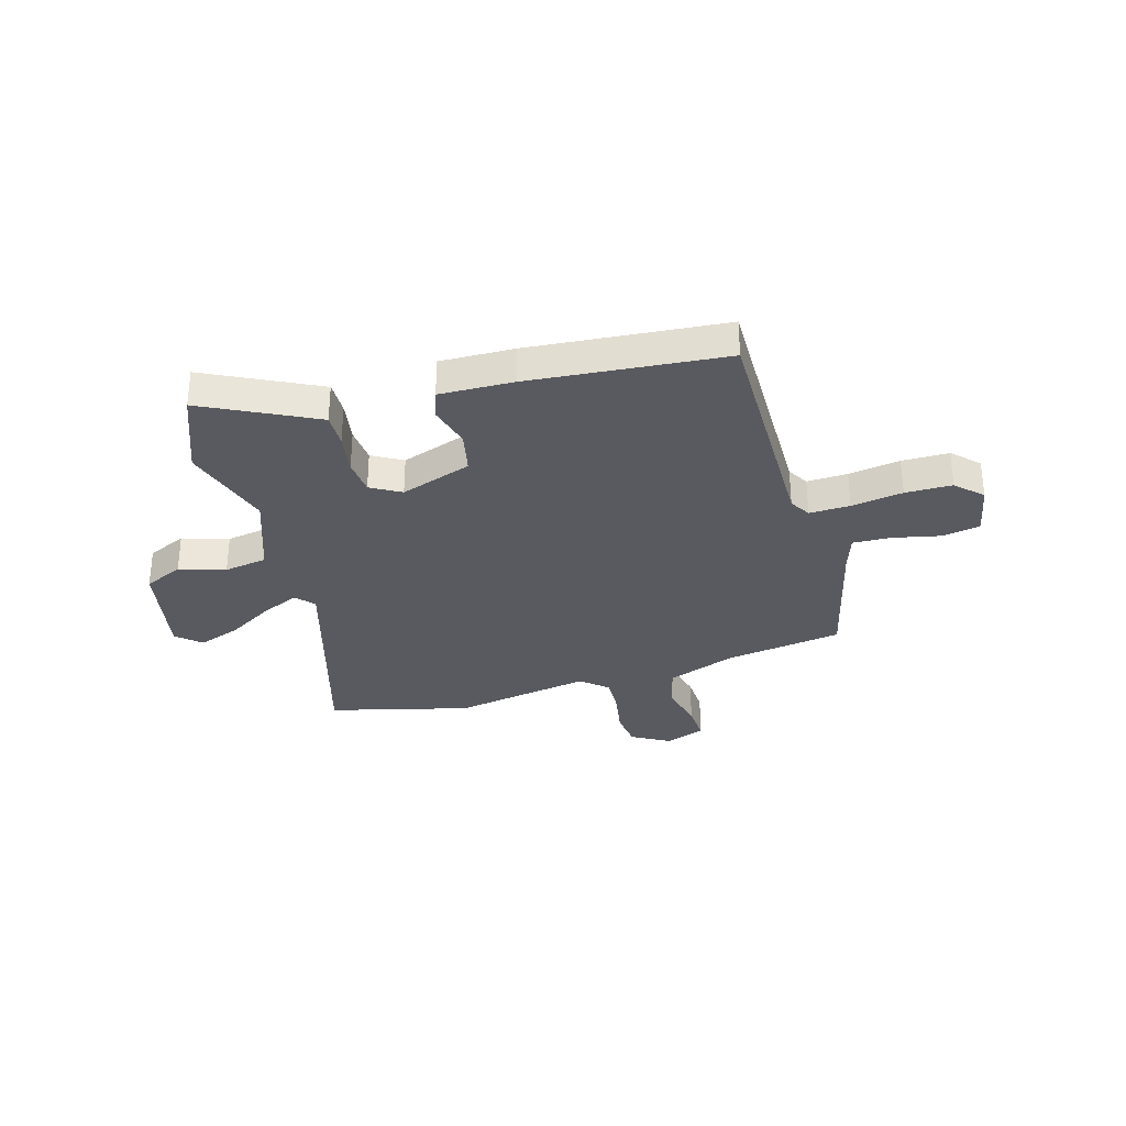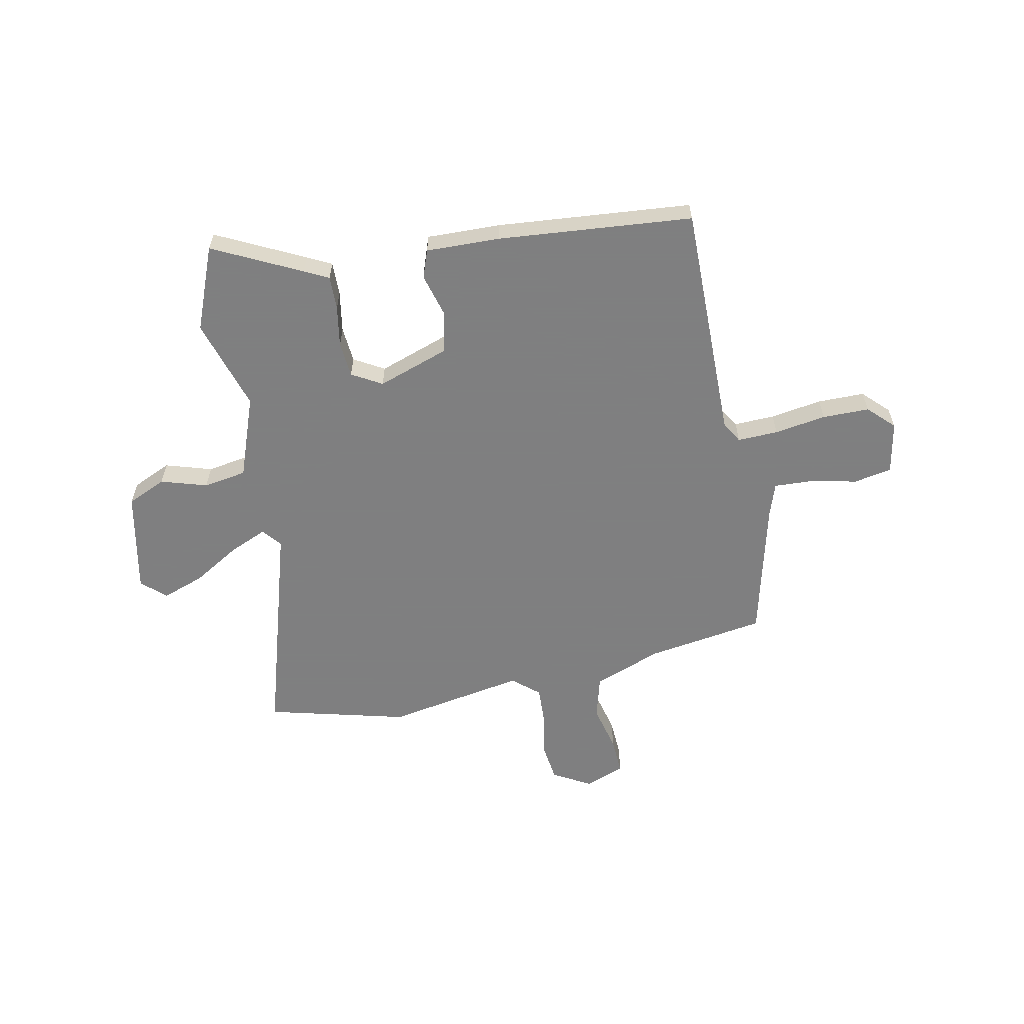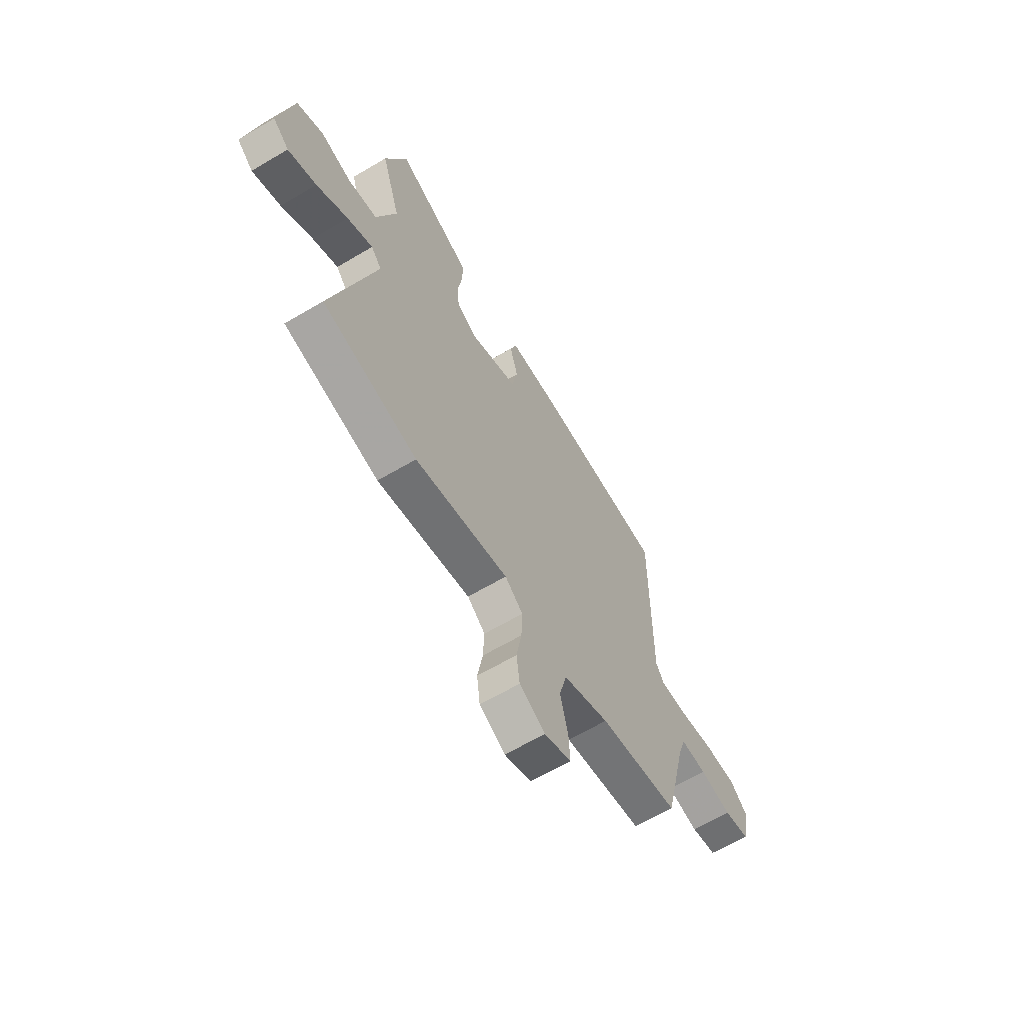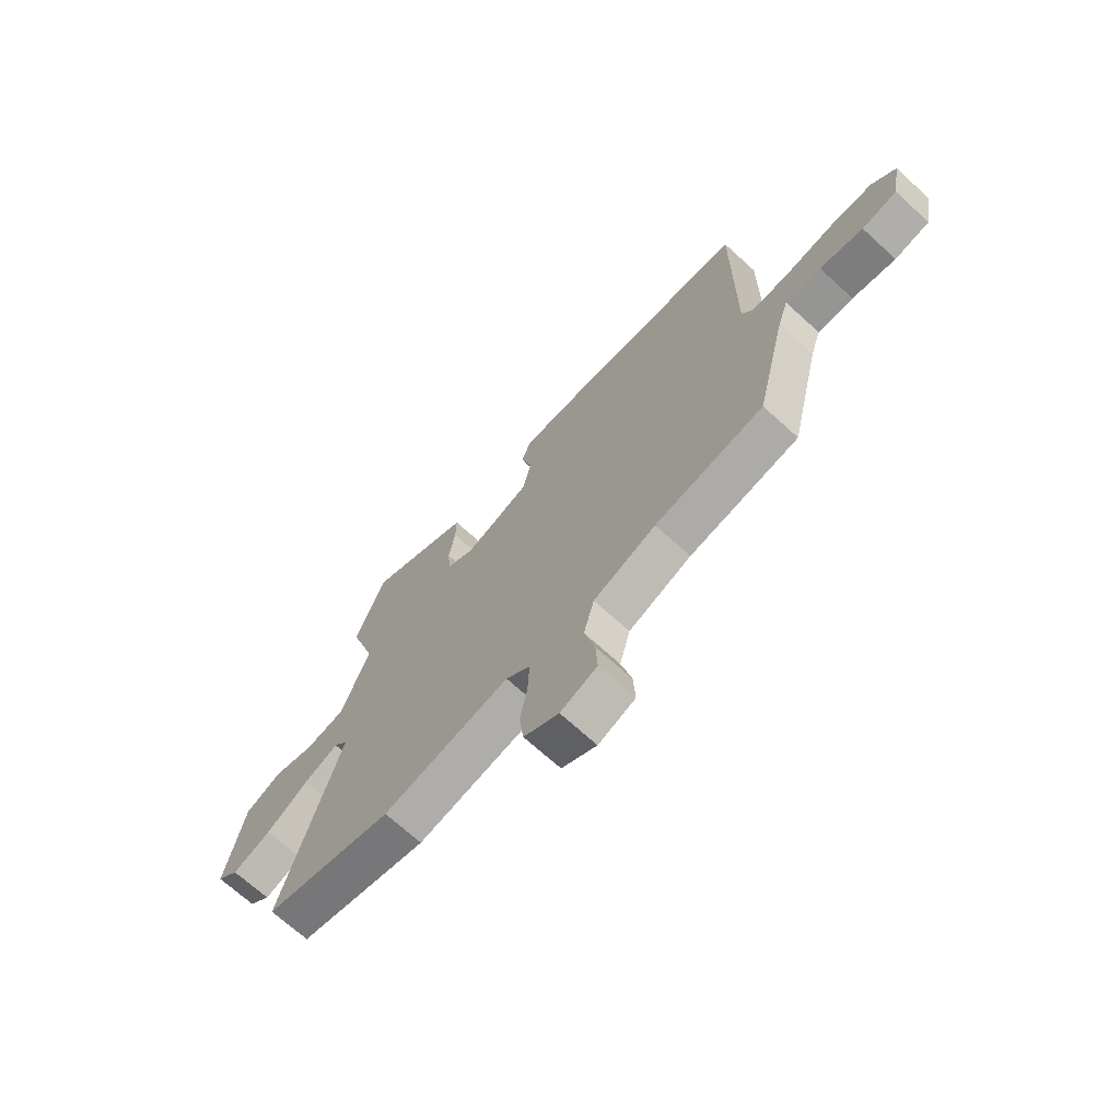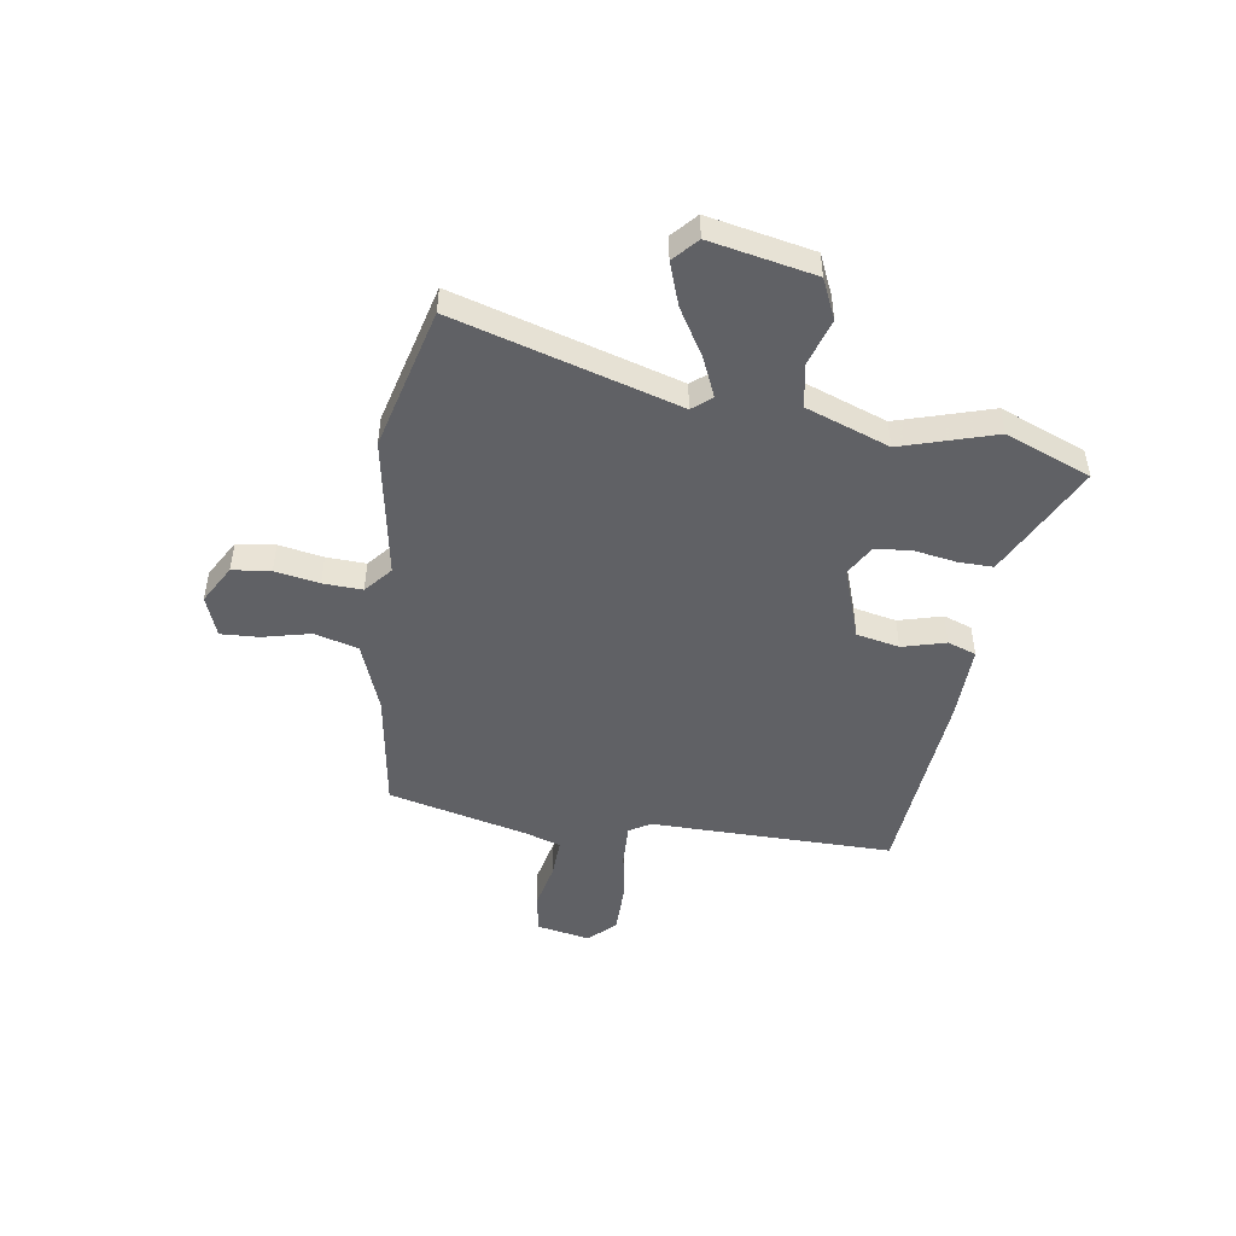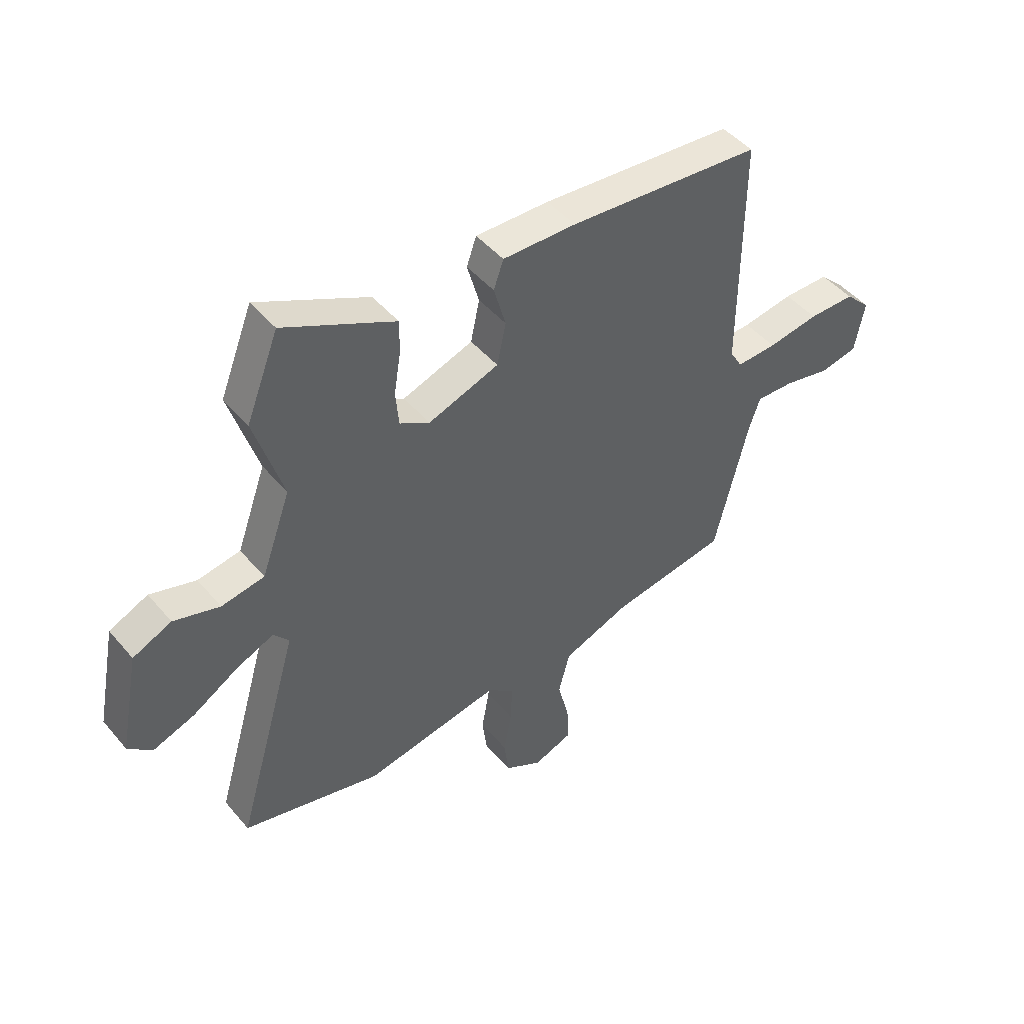
<metadata>
{"format":"obj","ext":"obj","renderer":"f3d","projection":"perspective","resolution":1024,"background":"white","views":[{"elev":-31.9,"azim":15.9,"up":"+Y"},{"elev":-59.9,"azim":11.2,"up":"+Y"},{"elev":-63.6,"azim":-59.1,"up":"+Z"},{"elev":-69.3,"azim":47.6,"up":"+Z"},{"elev":-48.5,"azim":-98.9,"up":"+Y"},{"elev":46.7,"azim":-37.7,"up":"+Z"}]}
</metadata>
<code>
v -0.336 0.07 -0.541
v -0.606 0.07 -0.473
v -0.483 0.07 -0.052
v -0.513 0.07 -0.016
v -0.586 0.07 -0.048
v -0.675 0.07 -0.102
v -0.756 0.07 -0.131
v -0.802 0.07 -0.09
v -0.763 0.07 0.108
v -0.688 0.07 0.142
v -0.599 0.07 0.115
v -0.516 0.07 0.129
v -0.459 0.07 0.287
v -0.514 0.07 0.464
v -0.451 0.07 0.625
v -0.282 0.07 0.542
v -0.236 0.07 0.519
v -0.237 0.07 0.454
v -0.25 0.07 0.375
v -0.244 0.07 0.306
v -0.186 0.07 0.273
v -0.049 0.07 0.321
v -0.032 0.07 0.402
v -0.055 0.07 0.484
v -0.036 0.07 0.538
v 0.106 0.07 0.535
v 0.48 0.07 0.504
v 0.478 0.07 0.046
v 0.502 0.07 0.006
v 0.58 0.07 0.009
v 0.679 0.07 0.025
v 0.769 0.07 0.025
v 0.818 0.07 -0.023
v 0.799 0.07 -0.124
v 0.726 0.07 -0.138
v 0.636 0.07 -0.119
v 0.562 0.07 -0.116
v 0.54 0.07 -0.182
v 0.476 0.07 -0.447
v 0.249 0.07 -0.483
v 0.118 0.07 -0.533
v 0.096 0.07 -0.616
v 0.118 0.07 -0.706
v 0.122 0.07 -0.778
v 0.045 0.07 -0.807
v -0.028 0.07 -0.766
v -0.037 0.07 -0.694
v -0.022 0.07 -0.61
v -0.019 0.07 -0.536
v -0.07 0.07 -0.493
v -0.336 0 -0.541
v -0.606 0 -0.473
v -0.483 0 -0.052
v -0.513 0 -0.016
v -0.586 0 -0.048
v -0.675 0 -0.102
v -0.756 0 -0.131
v -0.802 0 -0.09
v -0.763 0 0.108
v -0.688 0 0.142
v -0.599 0 0.115
v -0.516 0 0.129
v -0.459 0 0.287
v -0.514 0 0.464
v -0.451 0 0.625
v -0.282 0 0.542
v -0.236 0 0.519
v -0.237 0 0.454
v -0.25 0 0.375
v -0.244 0 0.306
v -0.186 0 0.273
v -0.049 0 0.321
v -0.032 0 0.402
v -0.055 0 0.484
v -0.036 0 0.538
v 0.106 0 0.535
v 0.48 0 0.504
v 0.478 0 0.046
v 0.502 0 0.006
v 0.58 0 0.009
v 0.679 0 0.025
v 0.769 0 0.025
v 0.818 0 -0.023
v 0.799 0 -0.124
v 0.726 0 -0.138
v 0.636 0 -0.119
v 0.562 0 -0.116
v 0.54 0 -0.182
v 0.476 0 -0.447
v 0.249 0 -0.483
v 0.118 0 -0.533
v 0.096 0 -0.616
v 0.118 0 -0.706
v 0.122 0 -0.778
v 0.045 0 -0.807
v -0.028 0 -0.766
v -0.037 0 -0.694
v -0.022 0 -0.61
v -0.019 0 -0.536
v -0.07 0 -0.493
f 46 47 48
f 45 46 48
f 44 45 48
f 43 44 48
f 42 43 48
f 41 42 48 49
f 40 41 49 50
f 38 39 40 50
f 34 35 36
f 33 34 36
f 32 33 36
f 31 32 36
f 30 31 36
f 29 30 36 37
f 1 2 3
f 50 1 3
f 38 50 3
f 37 38 3
f 29 37 3
f 28 29 3
f 26 27 28
f 25 26 28
f 24 25 28
f 23 24 28
f 17 18 19
f 16 17 19
f 15 16 19
f 14 15 19
f 13 14 19
f 12 13 19 20
f 9 10 11
f 8 9 11
f 7 8 11
f 6 7 11
f 5 6 11
f 4 5 11 12
f 12 20 21
f 4 12 21
f 3 4 21
f 22 23 28
f 3 21 22 28
f 98 97 96
f 98 96 95
f 98 95 94
f 98 94 93
f 98 93 92
f 99 98 92 91
f 100 99 91 90
f 100 90 89 88
f 86 85 84
f 86 84 83
f 86 83 82
f 86 82 81
f 86 81 80
f 87 86 80 79
f 53 52 51
f 53 51 100
f 53 100 88
f 53 88 87
f 53 87 79
f 53 79 78
f 78 77 76
f 78 76 75
f 78 75 74
f 78 74 73
f 69 68 67
f 69 67 66
f 69 66 65
f 69 65 64
f 69 64 63
f 70 69 63 62
f 61 60 59
f 61 59 58
f 61 58 57
f 61 57 56
f 61 56 55
f 62 61 55 54
f 71 70 62
f 71 62 54
f 71 54 53
f 78 73 72
f 78 72 71 53
f 1 51 52 2
f 2 52 53 3
f 3 53 54 4
f 4 54 55 5
f 5 55 56 6
f 6 56 57 7
f 7 57 58 8
f 8 58 59 9
f 9 59 60 10
f 10 60 61 11
f 11 61 62 12
f 12 62 63 13
f 13 63 64 14
f 14 64 65 15
f 15 65 66 16
f 16 66 67 17
f 17 67 68 18
f 18 68 69 19
f 19 69 70 20
f 20 70 71 21
f 21 71 72 22
f 22 72 73 23
f 23 73 74 24
f 24 74 75 25
f 25 75 76 26
f 26 76 77 27
f 27 77 78 28
f 28 78 79 29
f 29 79 80 30
f 30 80 81 31
f 31 81 82 32
f 32 82 83 33
f 33 83 84 34
f 34 84 85 35
f 35 85 86 36
f 36 86 87 37
f 37 87 88 38
f 38 88 89 39
f 39 89 90 40
f 40 90 91 41
f 41 91 92 42
f 42 92 93 43
f 43 93 94 44
f 44 94 95 45
f 45 95 96 46
f 46 96 97 47
f 47 97 98 48
f 48 98 99 49
f 49 99 100 50
f 50 100 51 1

</code>
